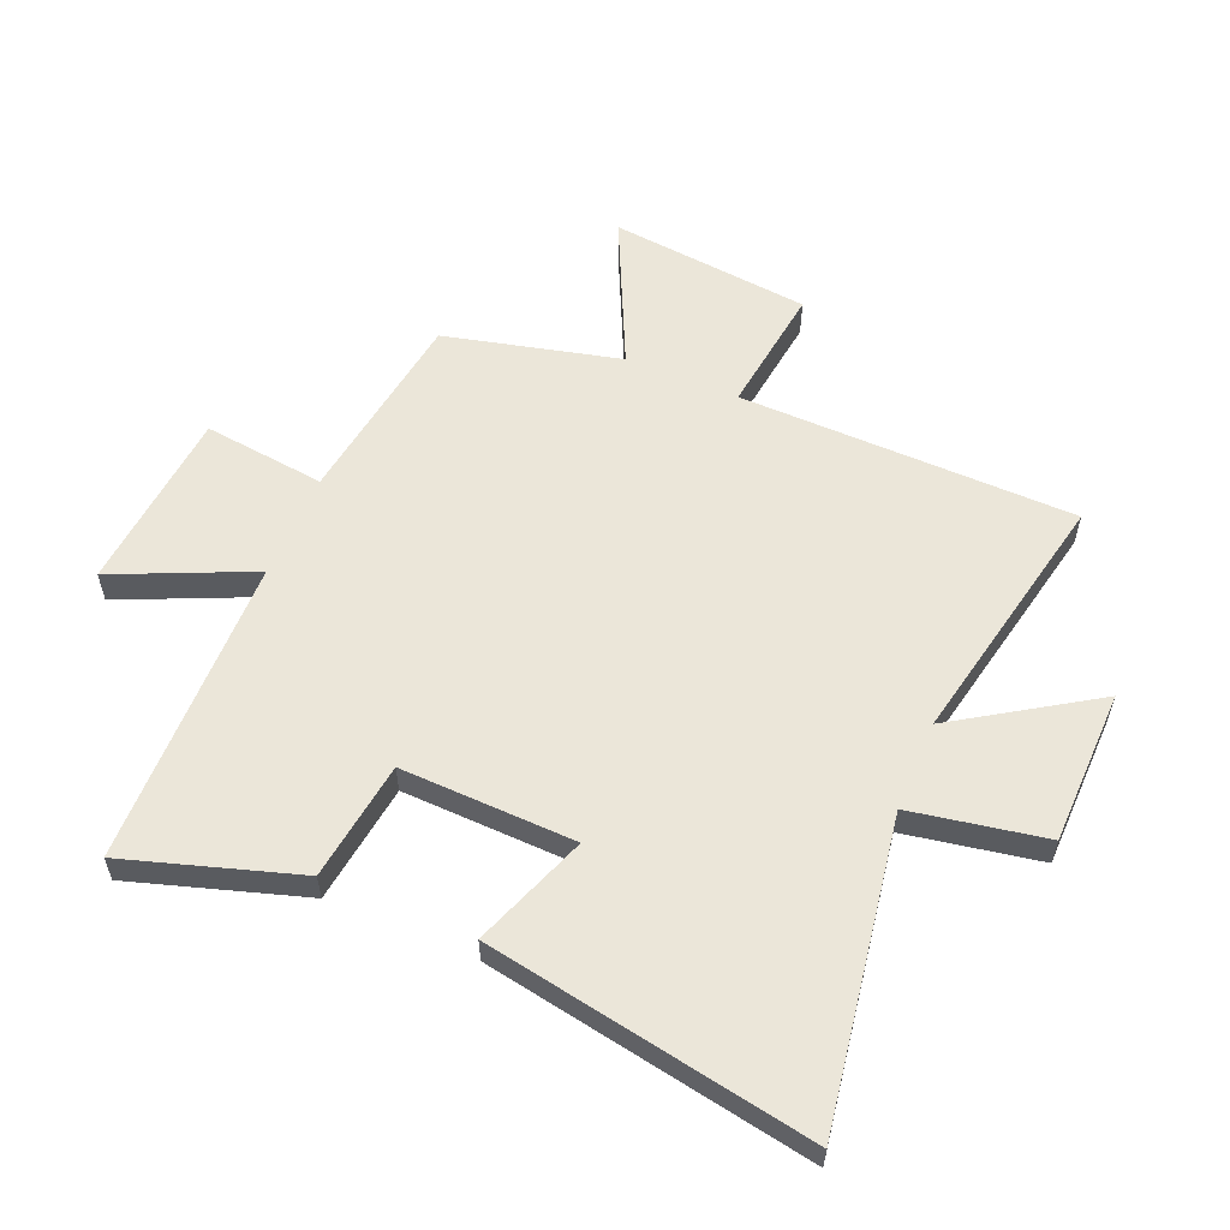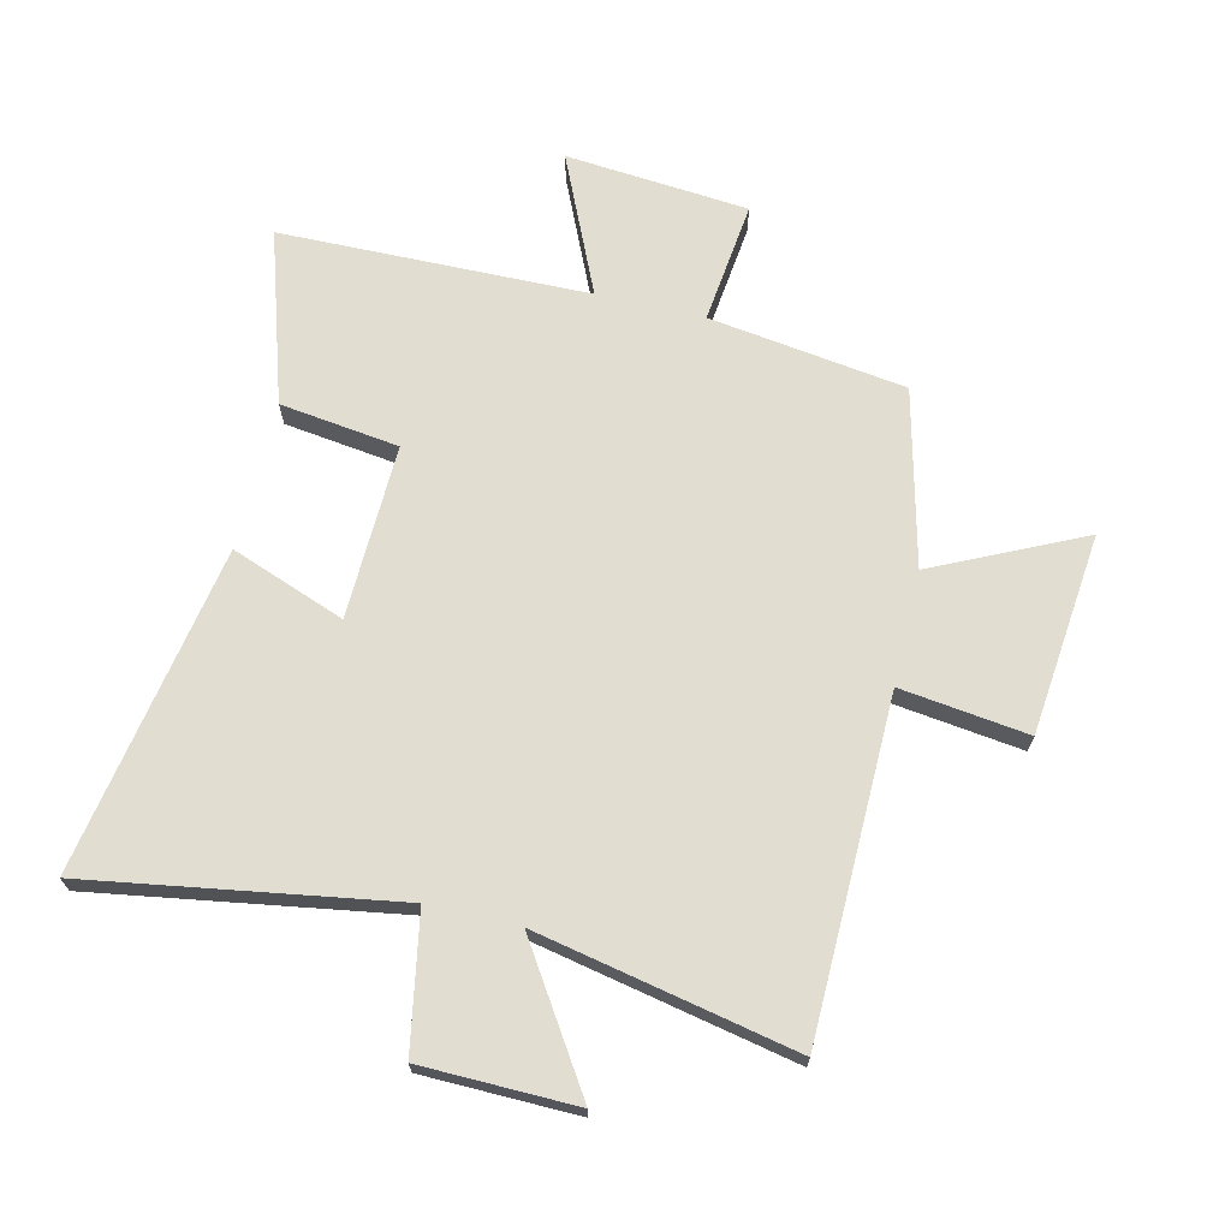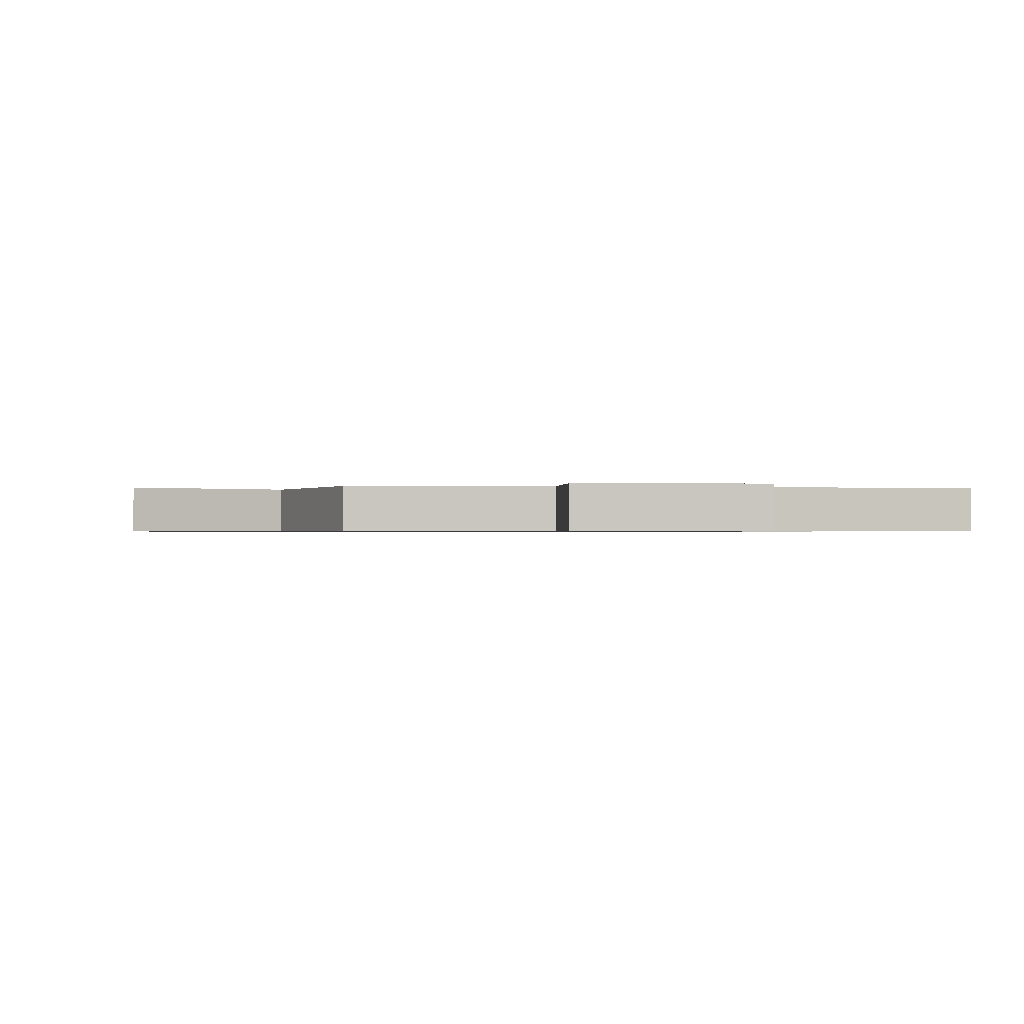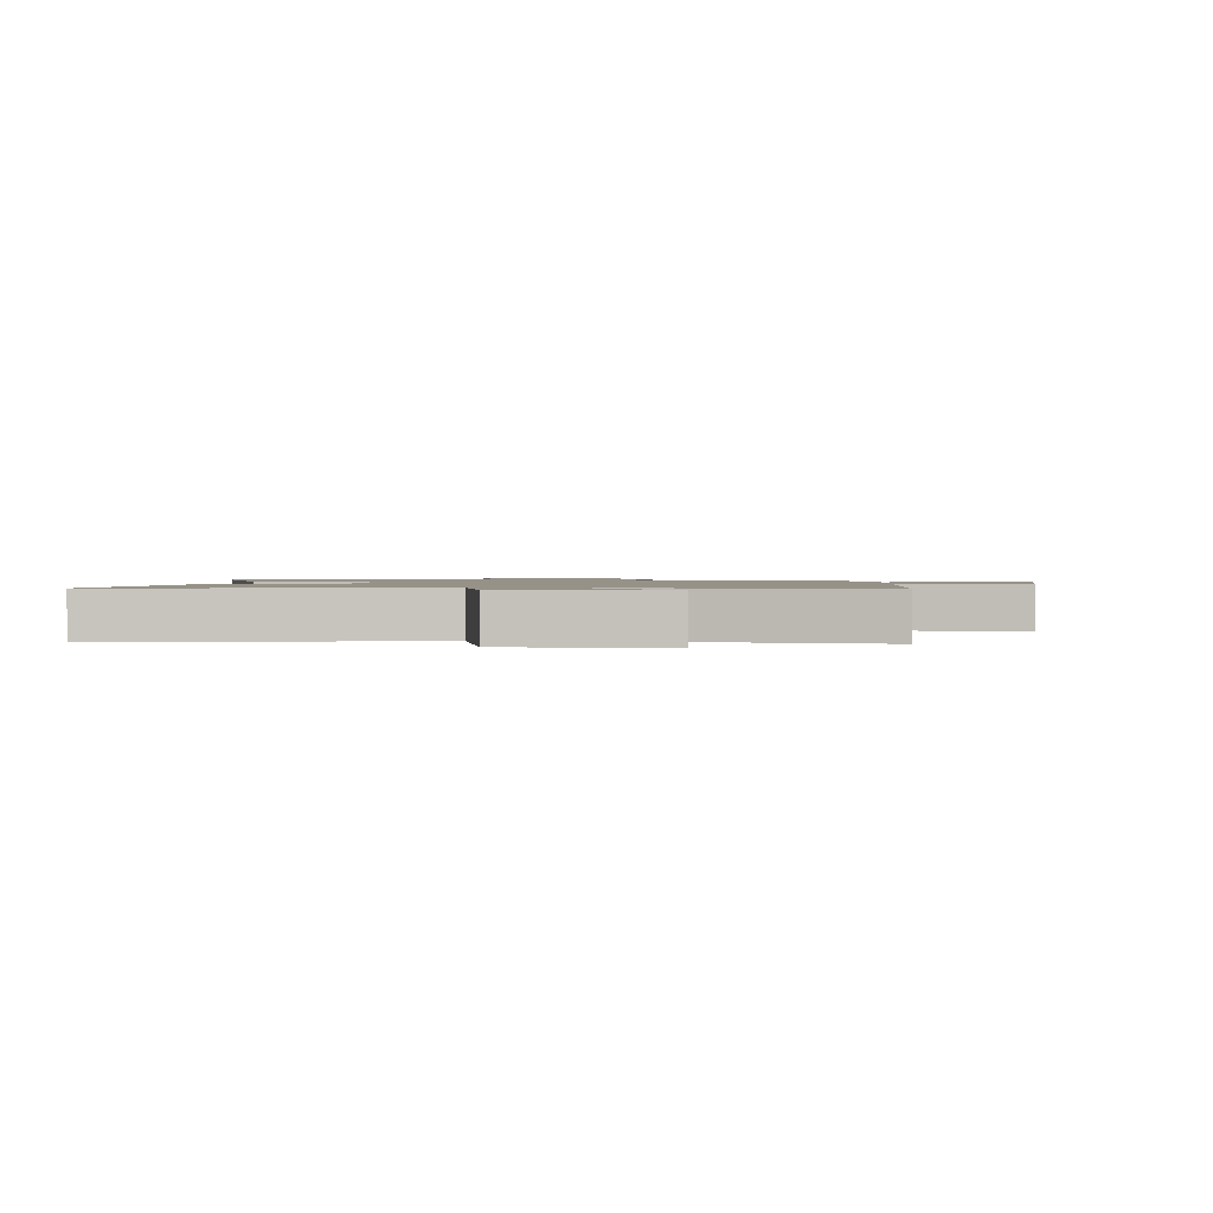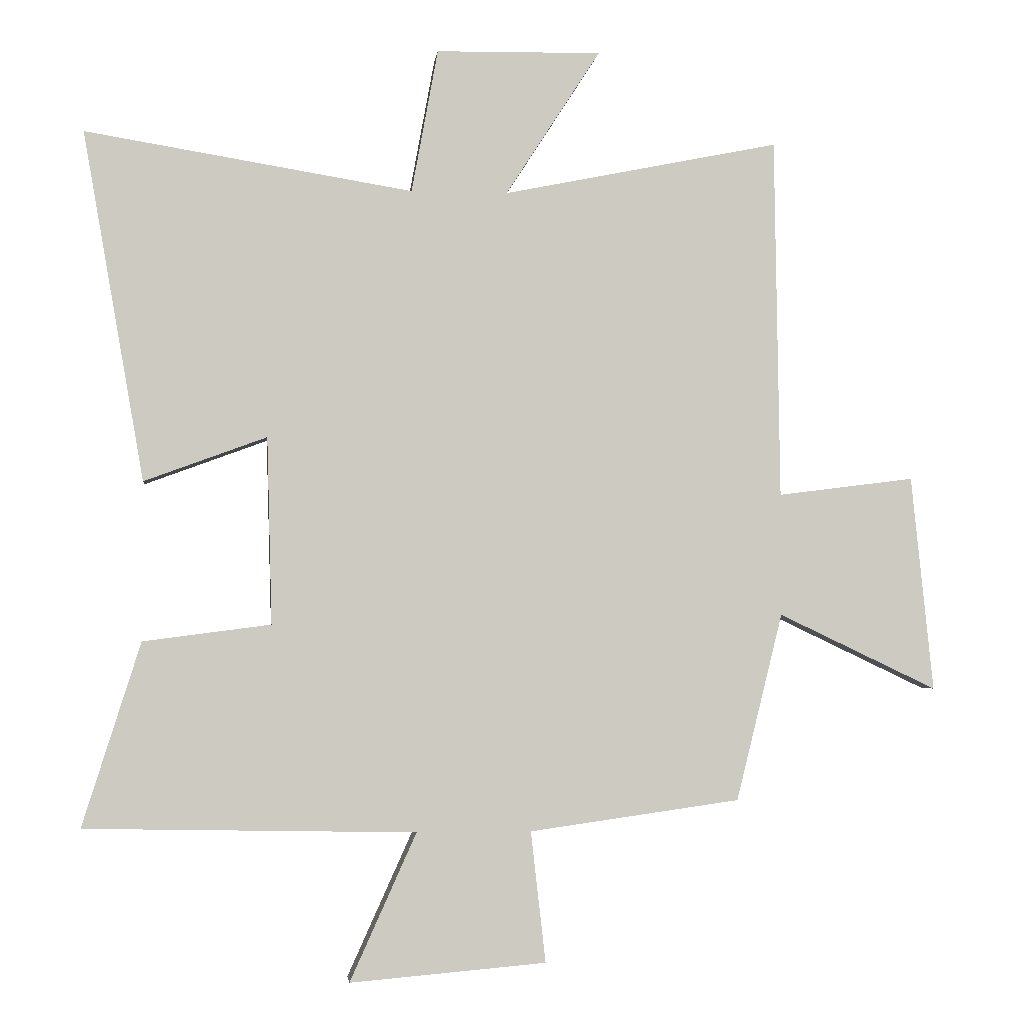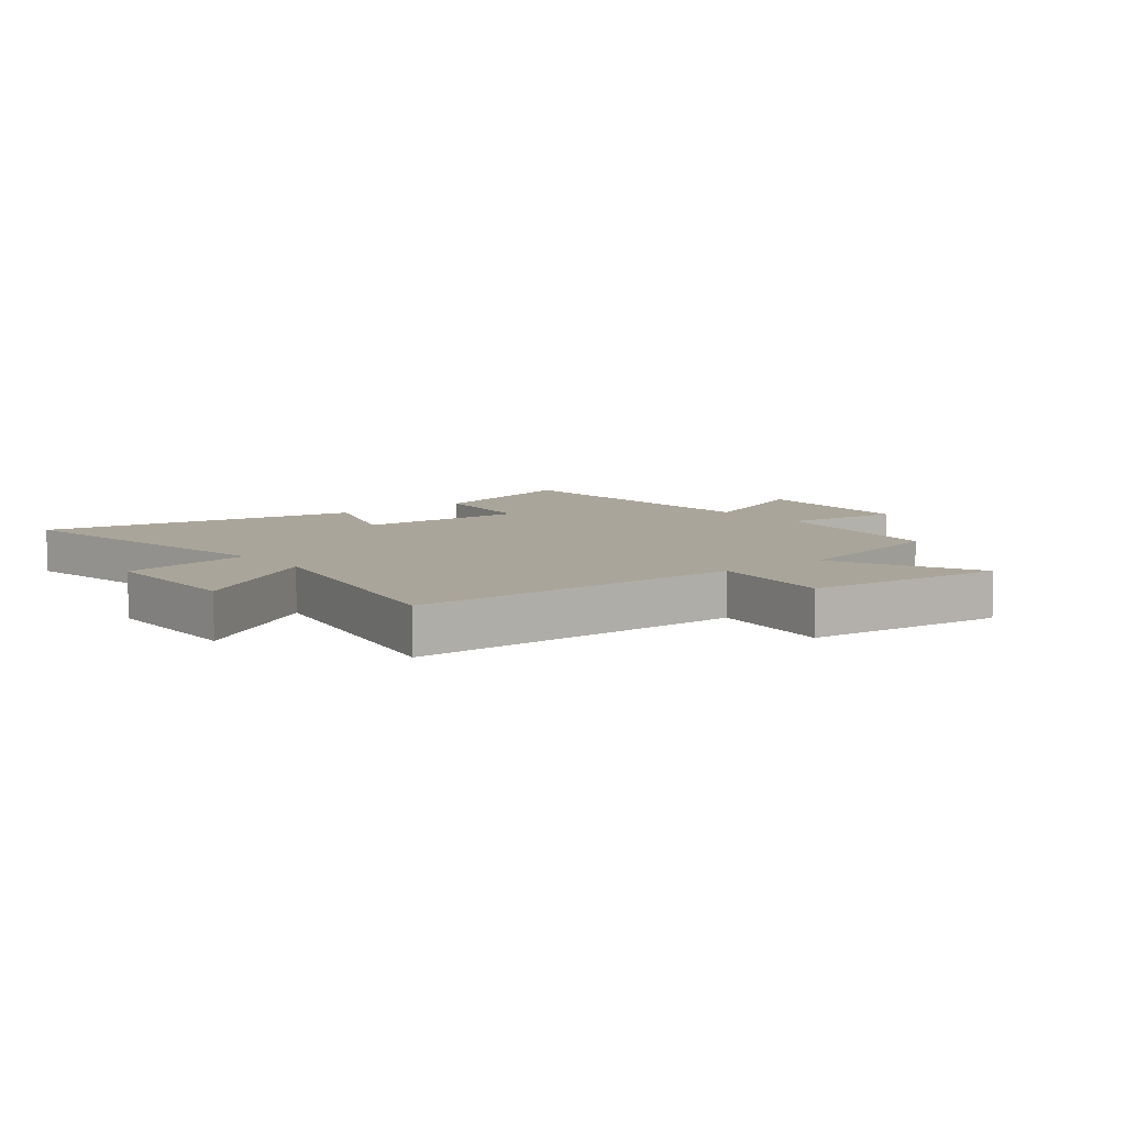
<metadata>
{"format":"obj","ext":"obj","renderer":"f3d","projection":"perspective","resolution":1024,"background":"white","views":[{"elev":57.6,"azim":-67.0,"up":"+Y"},{"elev":68.7,"azim":13.4,"up":"+Y"},{"elev":-0.6,"azim":169.2,"up":"+Y"},{"elev":1.2,"azim":2.7,"up":"+Y"},{"elev":-3.0,"azim":-6.5,"up":"+Z"},{"elev":7.6,"azim":51.5,"up":"+Y"}]}
</metadata>
<code>
v 0.428 0.07 -0.454
v 0.101 0.07 -0.5
v 0.124 0.07 -0.703
v -0.18 0.07 -0.729
v -0.077 0.07 -0.5
v -0.59 0.07 -0.49
v -0.5 0.07 -0.205
v -0.302 0.07 -0.179
v -0.31 0.07 0.111
v -0.5 0.07 0.041
v -0.595 0.07 0.583
v -0.087 0.07 0.5
v -0.046 0.07 0.723
v 0.21 0.07 0.727
v 0.063 0.07 0.5
v 0.492 0.07 0.587
v 0.5 0.07 0.027
v 0.712 0.07 0.054
v 0.746 0.07 -0.28
v 0.5 0.07 -0.163
v 0.428 0 -0.454
v 0.101 0 -0.5
v 0.124 0 -0.703
v -0.18 0 -0.729
v -0.077 0 -0.5
v -0.59 0 -0.49
v -0.5 0 -0.205
v -0.302 0 -0.179
v -0.31 0 0.111
v -0.5 0 0.041
v -0.595 0 0.583
v -0.087 0 0.5
v -0.046 0 0.723
v 0.21 0 0.727
v 0.063 0 0.5
v 0.492 0 0.587
v 0.5 0 0.027
v 0.712 0 0.054
v 0.746 0 -0.28
v 0.5 0 -0.163
f 17 18 19 20
f 20 1 2
f 17 20 2
f 16 17 2
f 15 16 2
f 12 13 14 15
f 12 15 2
f 9 10 11 12
f 12 2 3
f 9 12 3
f 8 9 3
f 5 6 7 8
f 5 8 3
f 3 4 5
f 40 39 38 37
f 22 21 40
f 22 40 37
f 22 37 36
f 22 36 35
f 35 34 33 32
f 22 35 32
f 32 31 30 29
f 23 22 32
f 23 32 29
f 23 29 28
f 28 27 26 25
f 23 28 25
f 25 24 23
f 1 21 22 2
f 2 22 23 3
f 3 23 24 4
f 4 24 25 5
f 5 25 26 6
f 6 26 27 7
f 7 27 28 8
f 8 28 29 9
f 9 29 30 10
f 10 30 31 11
f 11 31 32 12
f 12 32 33 13
f 13 33 34 14
f 14 34 35 15
f 15 35 36 16
f 16 36 37 17
f 17 37 38 18
f 18 38 39 19
f 19 39 40 20
f 20 40 21 1

</code>
